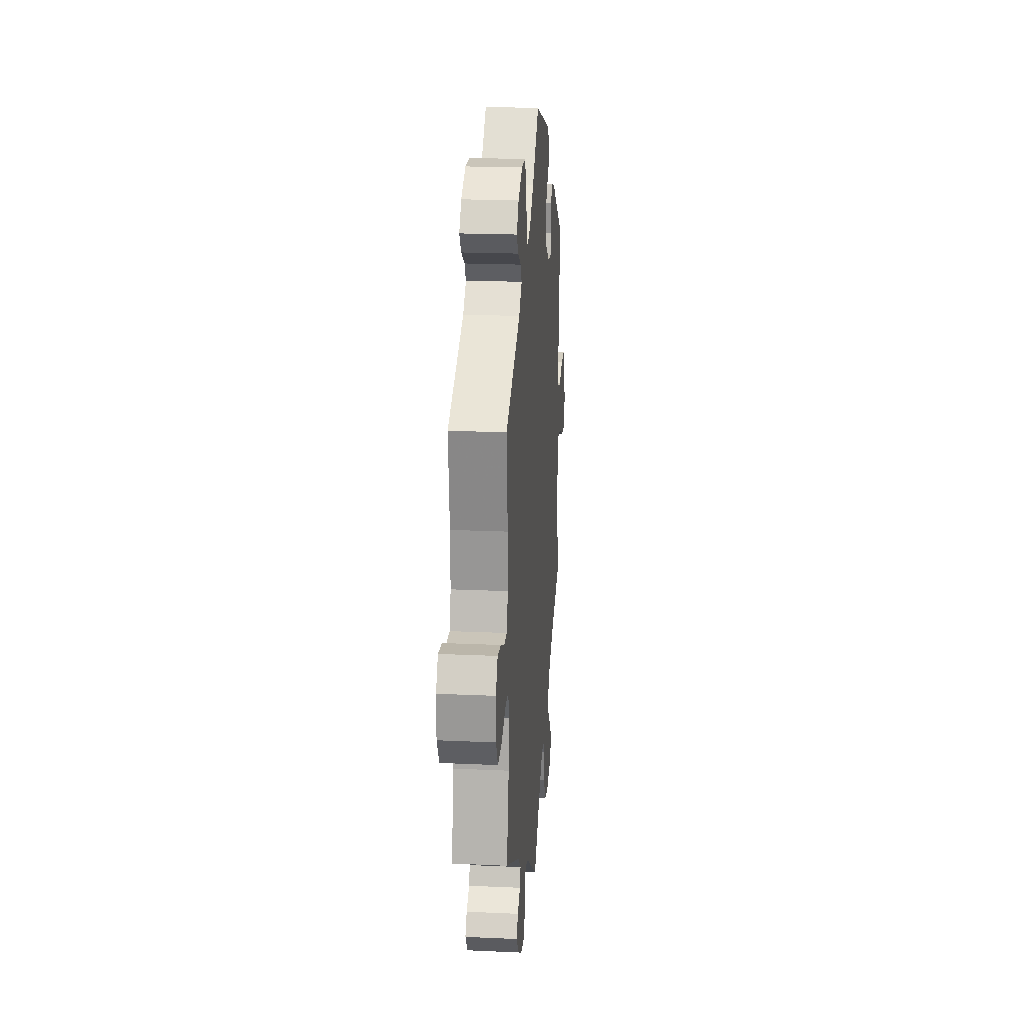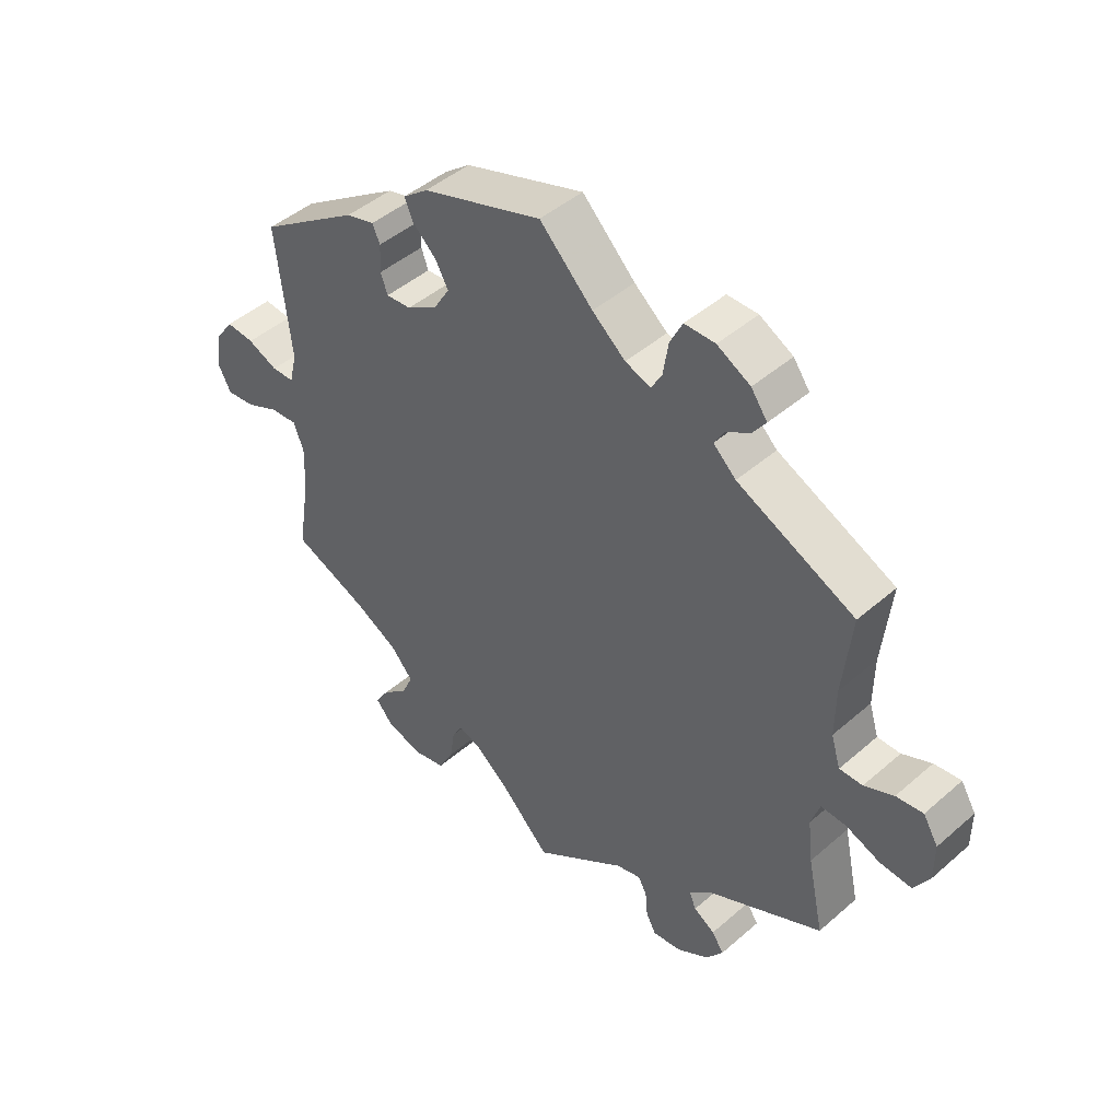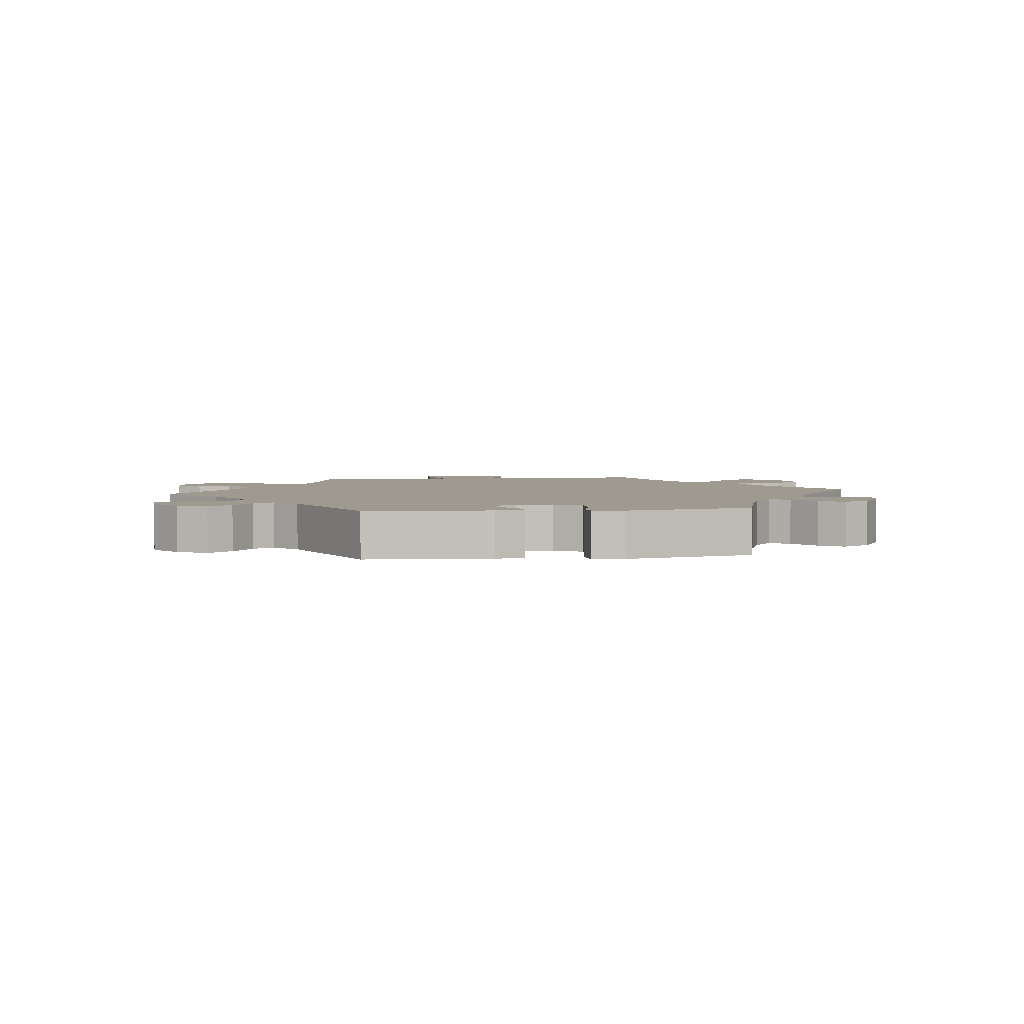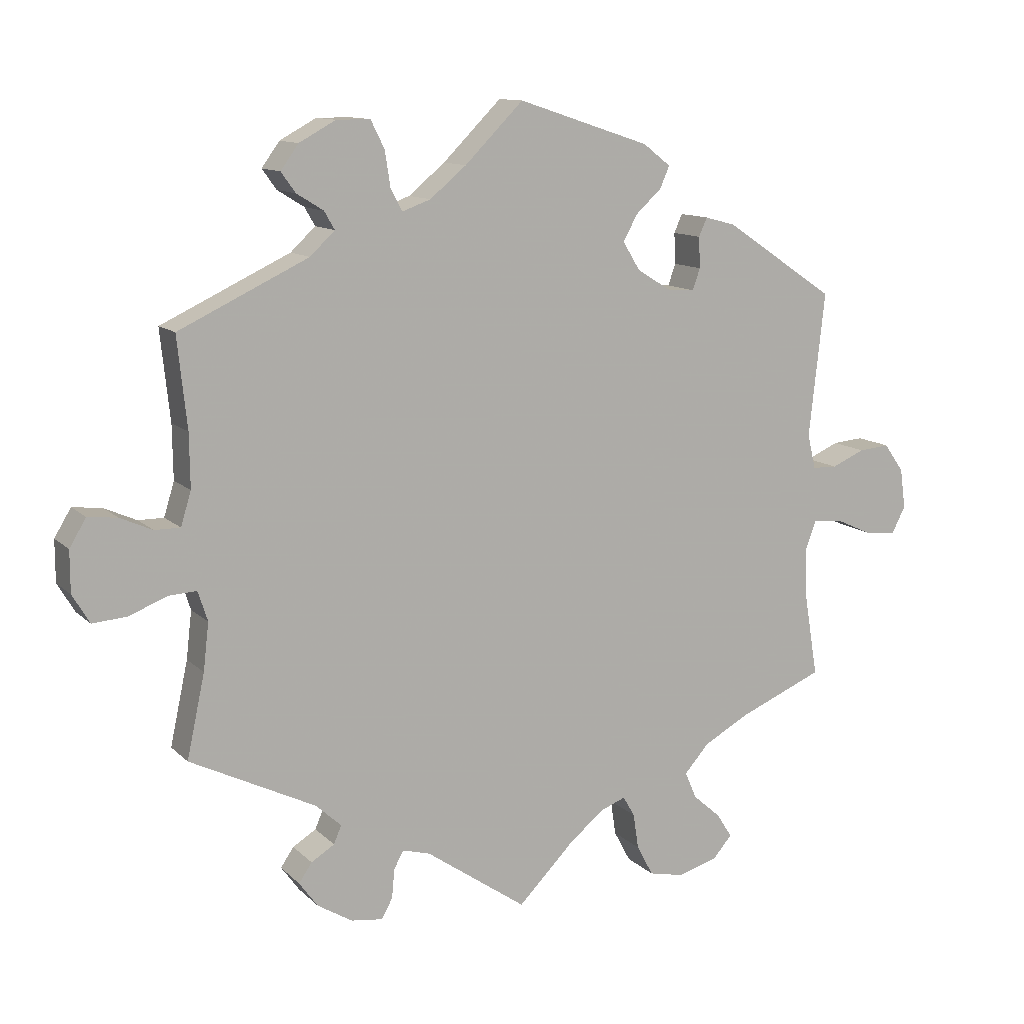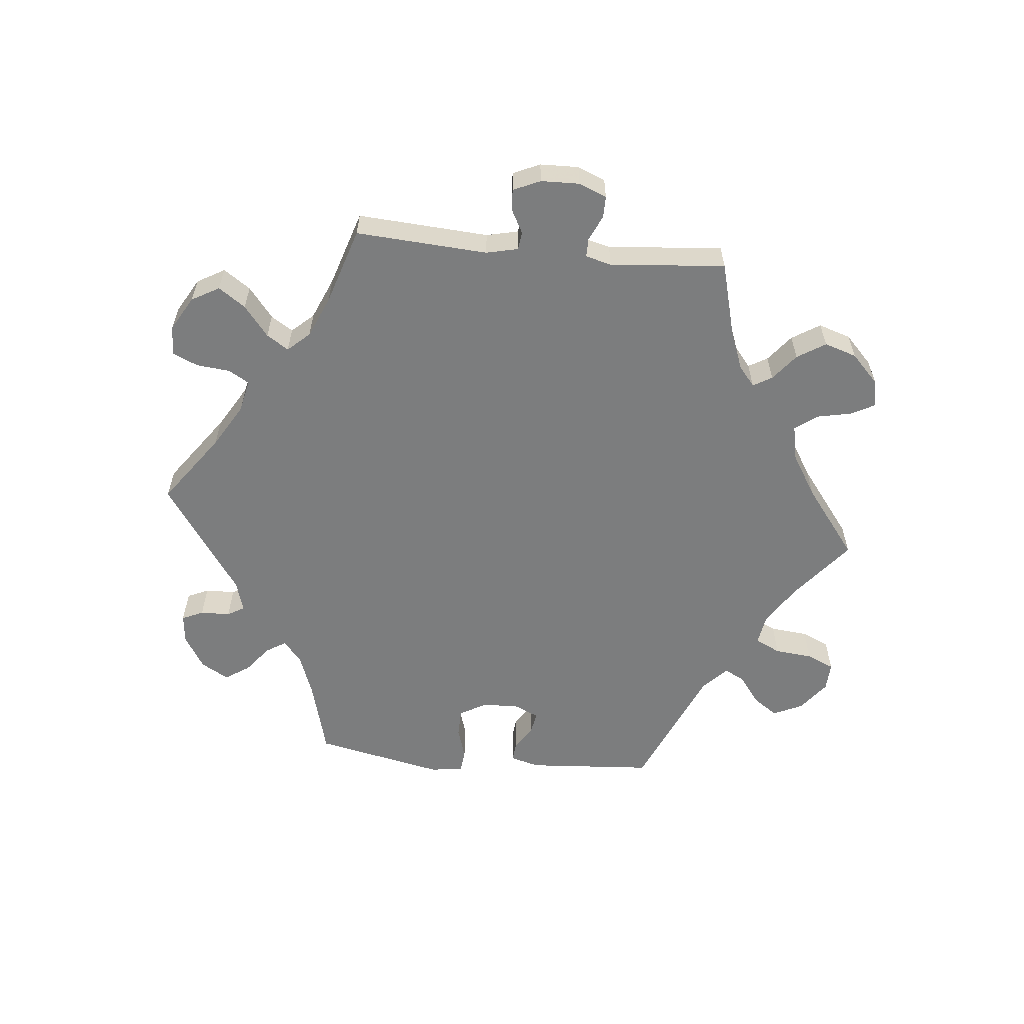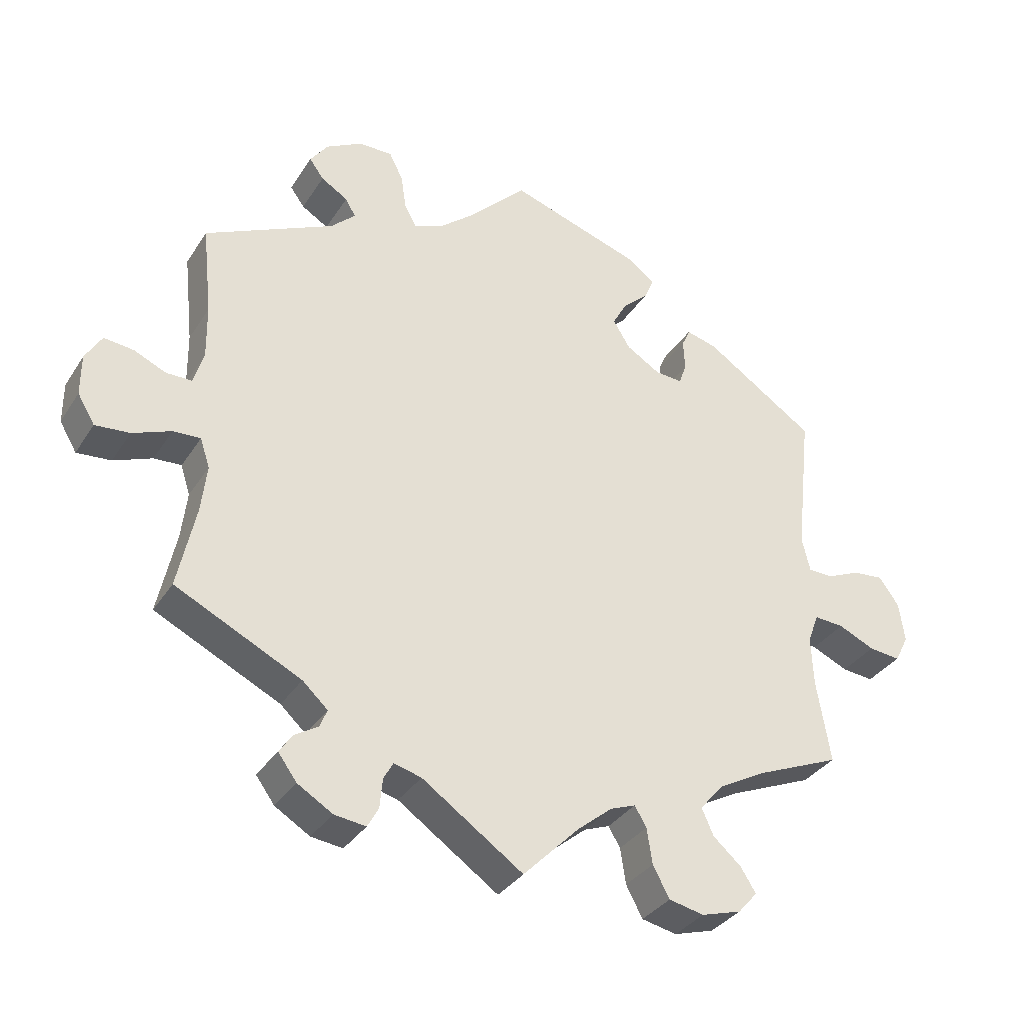
<metadata>
{"format":"obj","ext":"obj","renderer":"f3d","projection":"perspective","resolution":1024,"background":"white","views":[{"elev":20.6,"azim":94.7,"up":"+Z"},{"elev":45.4,"azim":44.9,"up":"+Z"},{"elev":3.6,"azim":-37.7,"up":"+Y"},{"elev":11.7,"azim":153.6,"up":"+Z"},{"elev":-59.0,"azim":144.5,"up":"+Y"},{"elev":-33.9,"azim":152.0,"up":"+Z"}]}
</metadata>
<code>
v 0.487 0.07 0.159
v 0.486 0.07 0.081
v 0.501 0.07 0.032
v 0.538 0.07 0.032
v 0.585 0.07 0.053
v 0.628 0.07 0.058
v 0.652 0.07 0.018
v 0.652 0.07 -0.042
v 0.627 0.07 -0.084
v 0.577 0.07 -0.08
v 0.521 0.07 -0.058
v 0.481 0.07 -0.056
v 0.467 0.07 -0.099
v 0.475 0.07 -0.168
v 0.501 0.07 -0.289
v 0.318 0.07 -0.379
v 0.281 0.07 -0.413
v 0.292 0.07 -0.439
v 0.326 0.07 -0.46
v 0.345 0.07 -0.488
v 0.318 0.07 -0.525
v 0.267 0.07 -0.556
v 0.221 0.07 -0.562
v 0.205 0.07 -0.533
v 0.201 0.07 -0.49
v 0.187 0.07 -0.465
v 0.147 0.07 -0.476
v 0 0.07 -0.578
v -0.081 0.07 -0.496
v -0.132 0.07 -0.454
v -0.169 0.07 -0.44
v -0.186 0.07 -0.469
v -0.194 0.07 -0.521
v -0.218 0.07 -0.566
v -0.269 0.07 -0.577
v -0.327 0.07 -0.56
v -0.355 0.07 -0.528
v -0.333 0.07 -0.493
v -0.292 0.07 -0.457
v -0.275 0.07 -0.418
v -0.311 0.07 -0.377
v -0.379 0.07 -0.34
v -0.501 0.07 -0.289
v -0.481 0.07 -0.168
v -0.478 0.07 -0.096
v -0.494 0.07 -0.053
v -0.537 0.07 -0.056
v -0.59 0.07 -0.08
v -0.636 0.07 -0.085
v -0.656 0.07 -0.046
v -0.648 0.07 0.012
v -0.619 0.07 0.053
v -0.574 0.07 0.049
v -0.526 0.07 0.028
v -0.49 0.07 0.029
v -0.478 0.07 0.079
v -0.501 0.07 0.289
v -0.34 0.07 0.397
v -0.295 0.07 0.409
v -0.283 0.07 0.382
v -0.285 0.07 0.337
v -0.274 0.07 0.306
v -0.234 0.07 0.309
v -0.185 0.07 0.339
v -0.16 0.07 0.38
v -0.181 0.07 0.418
v -0.218 0.07 0.452
v -0.232 0.07 0.484
v -0.192 0.07 0.515
v 0 0.07 0.578
v 0.085 0.07 0.493
v 0.138 0.07 0.449
v 0.179 0.07 0.434
v 0.196 0.07 0.465
v 0.204 0.07 0.517
v 0.224 0.07 0.557
v 0.273 0.07 0.557
v 0.326 0.07 0.528
v 0.352 0.07 0.492
v 0.331 0.07 0.463
v 0.292 0.07 0.439
v 0.277 0.07 0.413
v 0.313 0.07 0.379
v 0.501 0.07 0.29
v 0.487 0 0.159
v 0.486 0 0.081
v 0.501 0 0.032
v 0.538 0 0.032
v 0.585 0 0.053
v 0.628 0 0.058
v 0.652 0 0.018
v 0.652 0 -0.042
v 0.627 0 -0.084
v 0.577 0 -0.08
v 0.521 0 -0.058
v 0.481 0 -0.056
v 0.467 0 -0.099
v 0.475 0 -0.168
v 0.501 0 -0.289
v 0.318 0 -0.379
v 0.281 0 -0.413
v 0.292 0 -0.439
v 0.326 0 -0.46
v 0.345 0 -0.488
v 0.318 0 -0.525
v 0.267 0 -0.556
v 0.221 0 -0.562
v 0.205 0 -0.533
v 0.201 0 -0.49
v 0.187 0 -0.465
v 0.147 0 -0.476
v 0 0 -0.578
v -0.081 0 -0.496
v -0.132 0 -0.454
v -0.169 0 -0.44
v -0.186 0 -0.469
v -0.194 0 -0.521
v -0.218 0 -0.566
v -0.269 0 -0.577
v -0.327 0 -0.56
v -0.355 0 -0.528
v -0.333 0 -0.493
v -0.292 0 -0.457
v -0.275 0 -0.418
v -0.311 0 -0.377
v -0.379 0 -0.34
v -0.501 0 -0.289
v -0.481 0 -0.168
v -0.478 0 -0.096
v -0.494 0 -0.053
v -0.537 0 -0.056
v -0.59 0 -0.08
v -0.636 0 -0.085
v -0.656 0 -0.046
v -0.648 0 0.012
v -0.619 0 0.053
v -0.574 0 0.049
v -0.526 0 0.028
v -0.49 0 0.029
v -0.478 0 0.079
v -0.501 0 0.289
v -0.34 0 0.397
v -0.295 0 0.409
v -0.283 0 0.382
v -0.285 0 0.337
v -0.274 0 0.306
v -0.234 0 0.309
v -0.185 0 0.339
v -0.16 0 0.38
v -0.181 0 0.418
v -0.218 0 0.452
v -0.232 0 0.484
v -0.192 0 0.515
v 0 0 0.578
v 0.085 0 0.493
v 0.138 0 0.449
v 0.179 0 0.434
v 0.196 0 0.465
v 0.204 0 0.517
v 0.224 0 0.557
v 0.273 0 0.557
v 0.326 0 0.528
v 0.352 0 0.492
v 0.331 0 0.463
v 0.292 0 0.439
v 0.277 0 0.413
v 0.313 0 0.379
v 0.501 0 0.29
f 83 84 1
f 82 83 1 2
f 78 79 80 81
f 78 81 82
f 77 78 82
f 74 75 76 77
f 73 74 77 82
f 68 69 70 71
f 66 67 68 71
f 65 66 71 72
f 64 65 72 73
f 58 59 60 61
f 56 57 58 61
f 55 56 61 62
f 51 52 53 54
f 51 54 55
f 50 51 55
f 47 48 49 50
f 46 47 50 55
f 45 46 55 62
f 42 43 44
f 41 42 44 45
f 40 41 45 62
f 36 37 38 39
f 36 39 40
f 35 36 40
f 32 33 34 35
f 31 32 35 40
f 27 28 29
f 26 27 29 30
f 22 23 24 25
f 22 25 26
f 21 22 26
f 18 19 20 21
f 17 18 21 26
f 16 17 26 30
f 14 15 16 30
f 8 9 10 11
f 8 11 12
f 7 8 12
f 4 5 6 7
f 3 4 7 12
f 2 3 12 13
f 63 64 73 82
f 63 82 2 13
f 31 40 62 63
f 30 31 63
f 13 14 30 63
f 85 168 167
f 86 85 167 166
f 165 164 163 162
f 166 165 162
f 166 162 161
f 161 160 159 158
f 166 161 158 157
f 155 154 153 152
f 155 152 151 150
f 156 155 150 149
f 157 156 149 148
f 145 144 143 142
f 145 142 141 140
f 146 145 140 139
f 138 137 136 135
f 139 138 135
f 139 135 134
f 134 133 132 131
f 139 134 131 130
f 146 139 130 129
f 128 127 126
f 129 128 126 125
f 146 129 125 124
f 123 122 121 120
f 124 123 120
f 124 120 119
f 119 118 117 116
f 124 119 116 115
f 113 112 111
f 114 113 111 110
f 109 108 107 106
f 110 109 106
f 110 106 105
f 105 104 103 102
f 110 105 102 101
f 114 110 101 100
f 114 100 99 98
f 95 94 93 92
f 96 95 92
f 96 92 91
f 91 90 89 88
f 96 91 88 87
f 97 96 87 86
f 166 157 148 147
f 97 86 166 147
f 147 146 124 115
f 147 115 114
f 147 114 98 97
f 1 85 86 2
f 2 86 87 3
f 3 87 88 4
f 4 88 89 5
f 5 89 90 6
f 6 90 91 7
f 7 91 92 8
f 8 92 93 9
f 9 93 94 10
f 10 94 95 11
f 11 95 96 12
f 12 96 97 13
f 13 97 98 14
f 14 98 99 15
f 15 99 100 16
f 16 100 101 17
f 17 101 102 18
f 18 102 103 19
f 19 103 104 20
f 20 104 105 21
f 21 105 106 22
f 22 106 107 23
f 23 107 108 24
f 24 108 109 25
f 25 109 110 26
f 26 110 111 27
f 27 111 112 28
f 28 112 113 29
f 29 113 114 30
f 30 114 115 31
f 31 115 116 32
f 32 116 117 33
f 33 117 118 34
f 34 118 119 35
f 35 119 120 36
f 36 120 121 37
f 37 121 122 38
f 38 122 123 39
f 39 123 124 40
f 40 124 125 41
f 41 125 126 42
f 42 126 127 43
f 43 127 128 44
f 44 128 129 45
f 45 129 130 46
f 46 130 131 47
f 47 131 132 48
f 48 132 133 49
f 49 133 134 50
f 50 134 135 51
f 51 135 136 52
f 52 136 137 53
f 53 137 138 54
f 54 138 139 55
f 55 139 140 56
f 56 140 141 57
f 57 141 142 58
f 58 142 143 59
f 59 143 144 60
f 60 144 145 61
f 61 145 146 62
f 62 146 147 63
f 63 147 148 64
f 64 148 149 65
f 65 149 150 66
f 66 150 151 67
f 67 151 152 68
f 68 152 153 69
f 69 153 154 70
f 70 154 155 71
f 71 155 156 72
f 72 156 157 73
f 73 157 158 74
f 74 158 159 75
f 75 159 160 76
f 76 160 161 77
f 77 161 162 78
f 78 162 163 79
f 79 163 164 80
f 80 164 165 81
f 81 165 166 82
f 82 166 167 83
f 83 167 168 84
f 84 168 85 1

</code>
